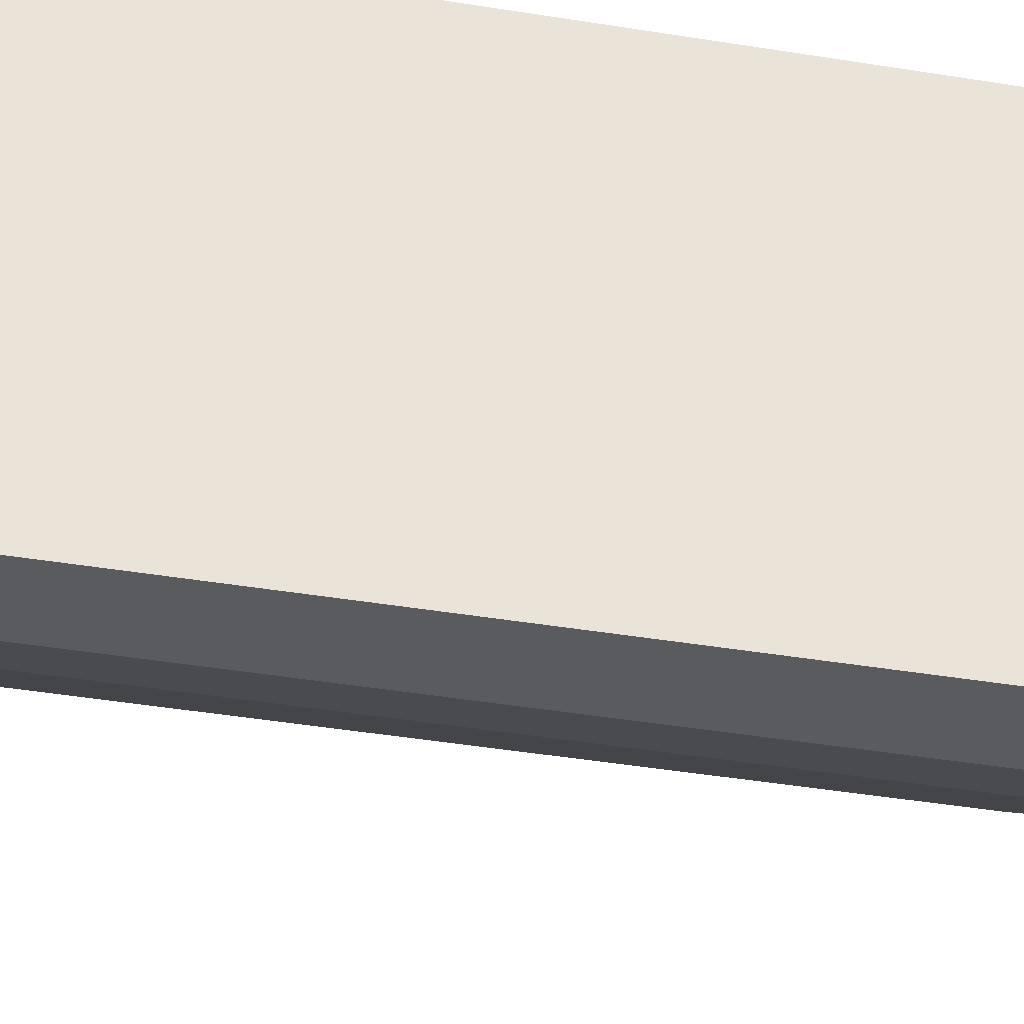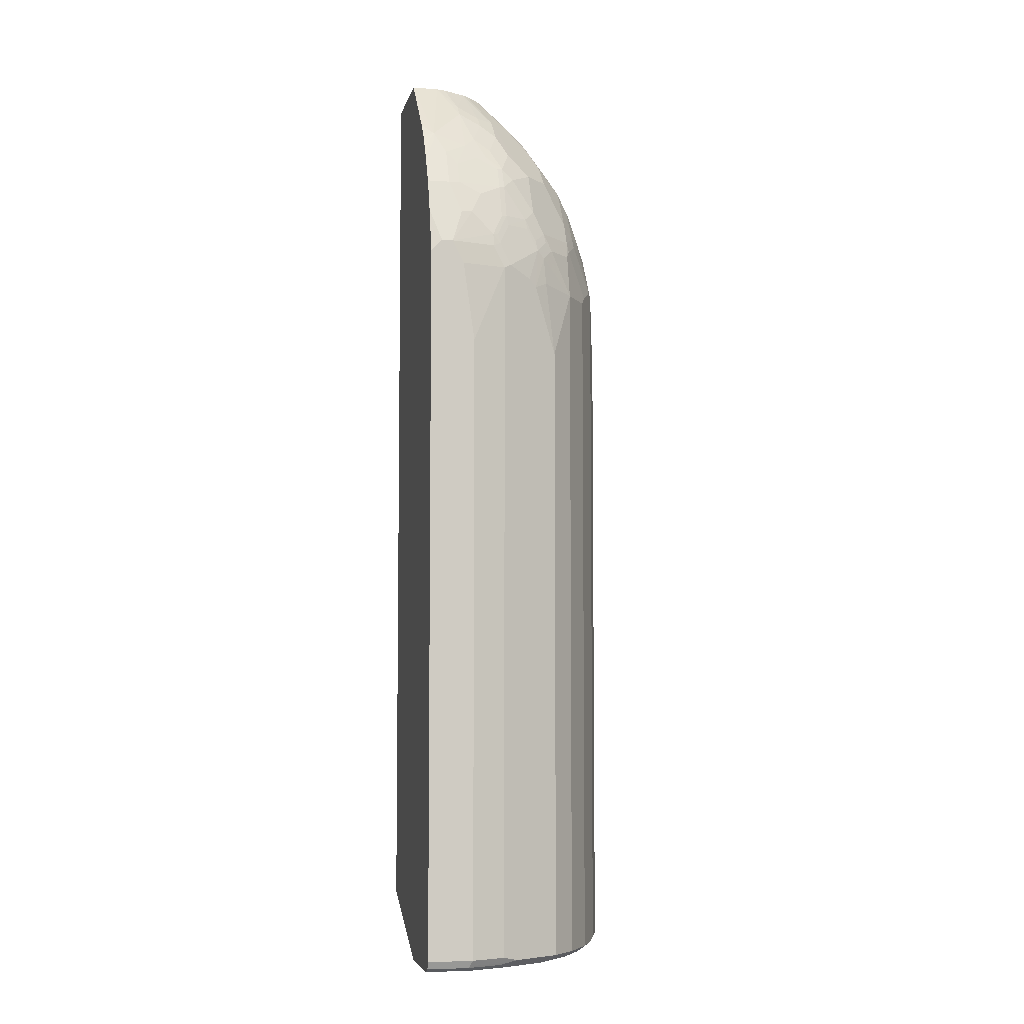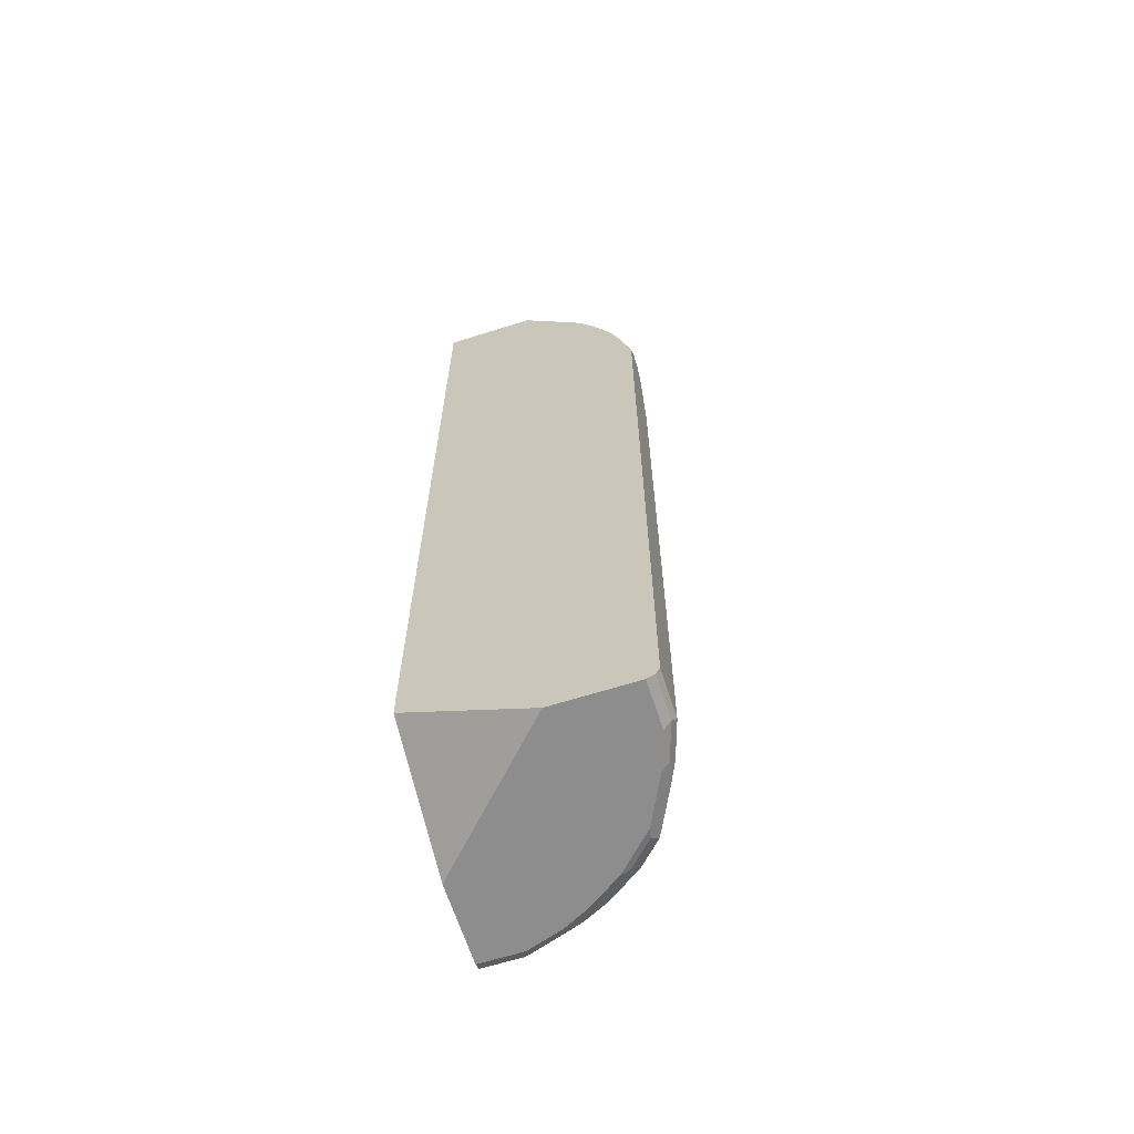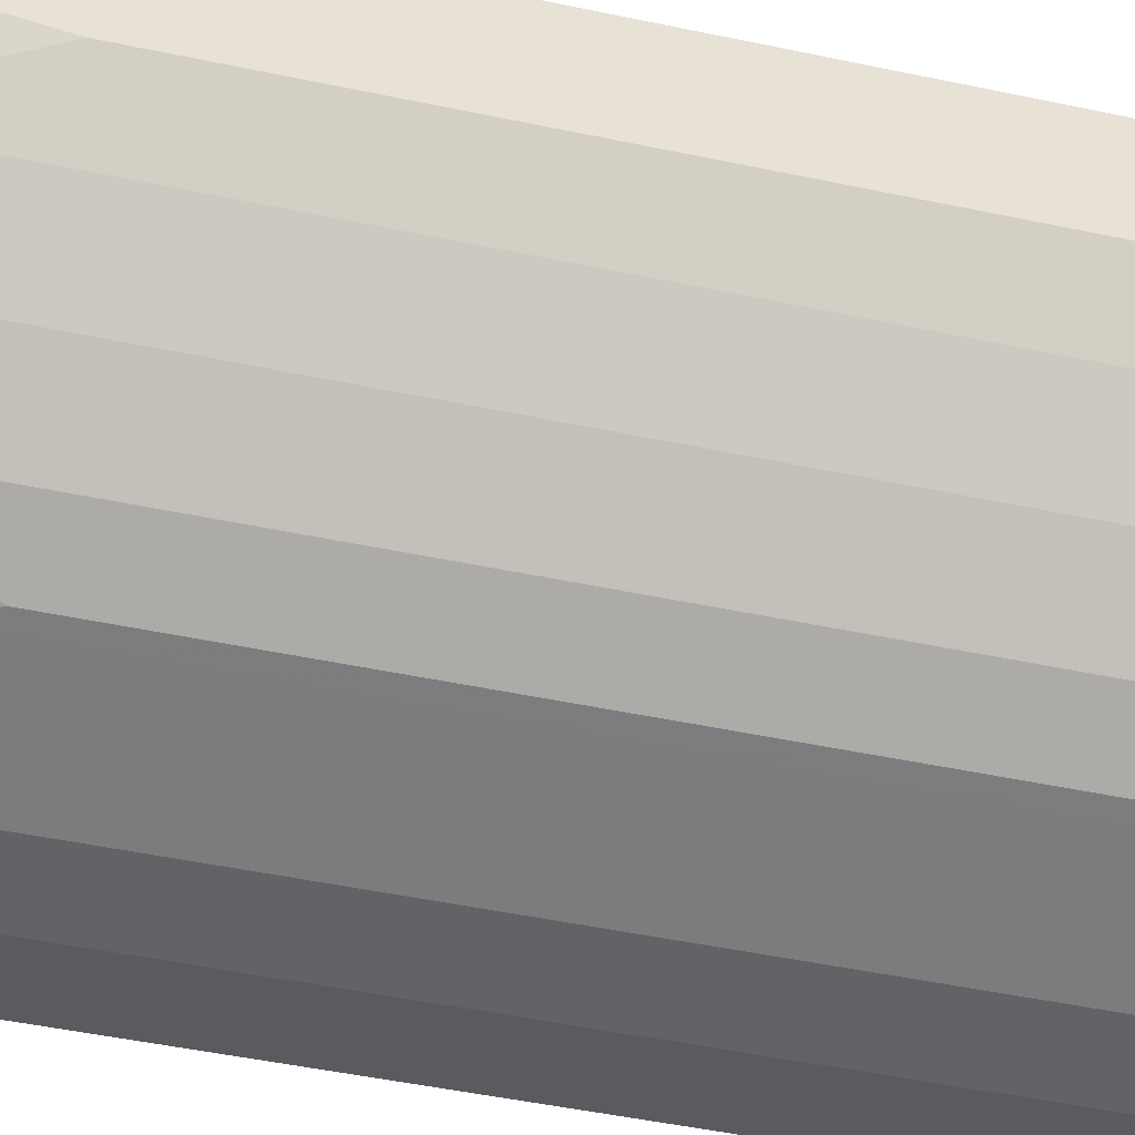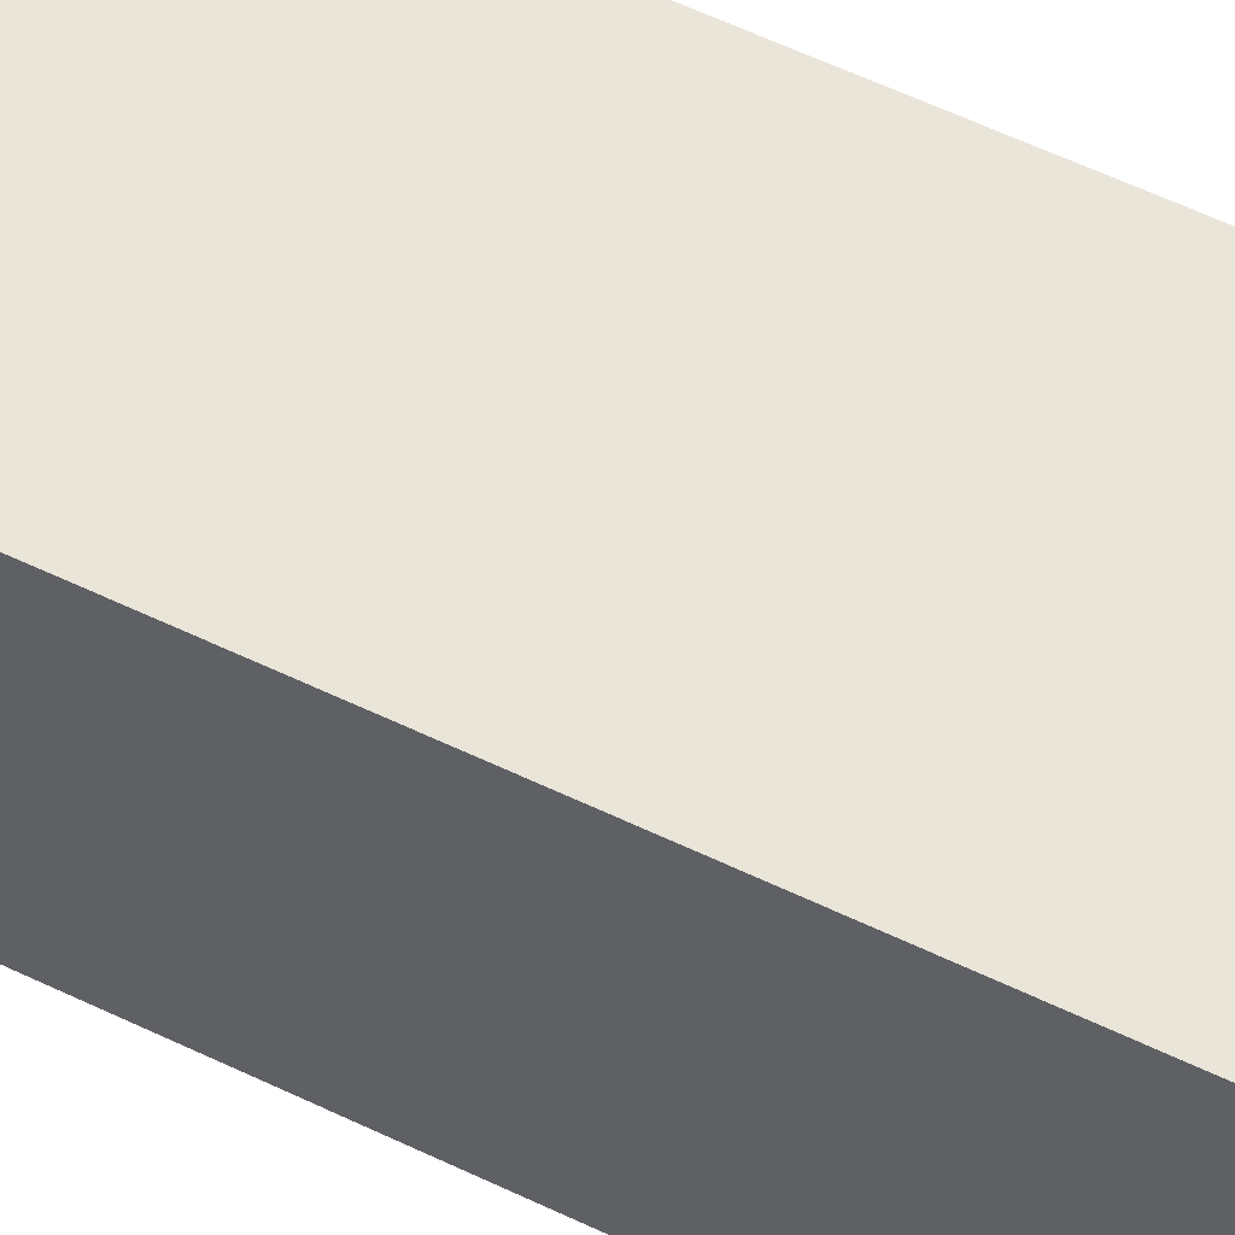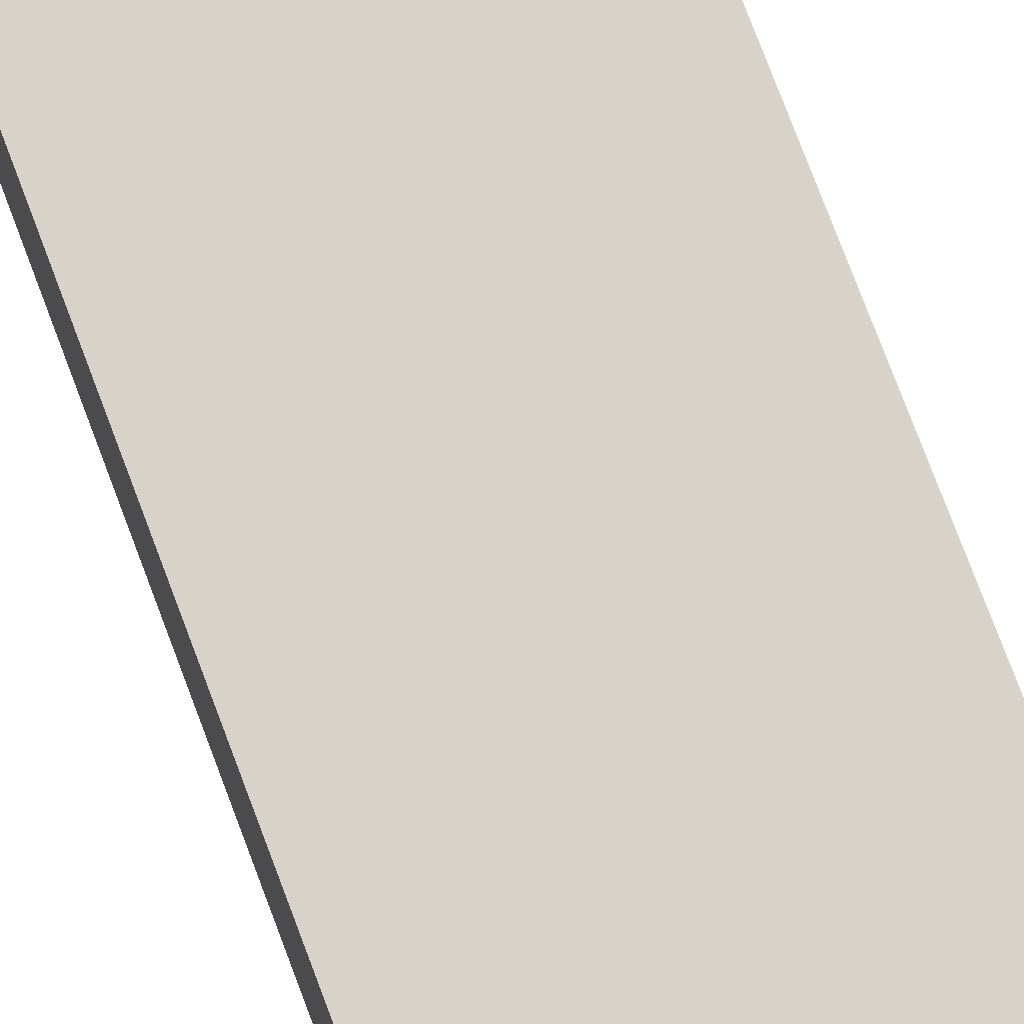
<metadata>
{"format":"obj","ext":"obj","renderer":"f3d","projection":"perspective","resolution":1024,"background":"white","views":[{"elev":-32.3,"azim":76.1,"up":"+Z"},{"elev":-5.5,"azim":167.7,"up":"+Y"},{"elev":-64.7,"azim":107.6,"up":"+Y"},{"elev":-33.0,"azim":-108.0,"up":"+Z"},{"elev":58.1,"azim":116.5,"up":"+Z"},{"elev":76.4,"azim":159.4,"up":"+Z"}]}
</metadata>
<code>
v -0.3749 -0.8879 -0.07897
v -0.3552 -0.8879 -0.1381
v -0.3453 -0.8978 -0.148
v -0.365 -0.8978 -0.08881
v -0.3683 -0.901 -0.07237
v -0.3749 -0.8879 -0.006475
v -0.3749 0.1972 -0.07897
v -0.3486 -0.8814 -0.1513
v -0.342 -0.8944 -0.1644
v -0.3552 0.3353 -0.1381
v -0.3486 -0.901 -0.1316
v -0.3256 -0.8978 -0.1875
v -0.3354 -0.9077 -0.1381
v -0.3683 -0.901 -0.006475
v -0.3552 -0.9077 -0.07897
v -0.3749 0.3551 -0.006475
v -0.3749 0.3551 -0.0592
v -0.3223 -0.8944 -0.2039
v -0.3486 0.342 -0.1513
v -0.3552 0.3946 -0.09869
v -0.3502 0.3575 -0.1381
v -0.3157 -0.9077 -0.1776
v -0.3552 -0.9077 -0.006475
v -0.3716 0.37 -0.006475
v -0.3552 0.434 -0.0592
v -0.3502 0.4365 -0.07897
v -0.3502 0.4167 -0.09869
v -0.2828 -0.8944 -0.2631
v -0.2729 -0.9043 -0.2532
v -0.3124 -0.9043 -0.194
v -0.3223 0.3091 -0.2039
v -0.3305 0.4365 -0.1381
v -0.3288 0.4209 -0.1513
v -0.3091 0.4209 -0.1907
v -0.2894 0.4011 -0.2302
v -0.3288 0.3222 -0.1907
v -0.2762 -0.9077 -0.2368
v -0.217 -0.9077 -0.006475
v -0.3552 0.434 -0.006475
v -0.3354 0.4932 -0.03947
v -0.3305 0.4958 -0.0592
v -0.3305 0.476 -0.09869
v -0.3108 0.4958 -0.1381
v -0.2434 -0.8944 -0.3025
v -0.2828 0.3091 -0.2631
v -0.2335 -0.9043 -0.2927
v -0.3026 0.3486 -0.2236
v -0.3256 0.4389 -0.148
v -0.3058 0.4389 -0.1875
v -0.2861 0.4193 -0.2269
v -0.2828 0.388 -0.2434
v -0.2565 -0.9077 -0.2565
v -0.0004357 -0.9077 -0.217
v -0.0004357 -0.809 -0.006475
v -0.3354 0.4932 -0.006475
v -0.3244 0.5153 -0.006475
v -0.3091 0.5459 -0.03947
v -0.3108 0.5352 -0.0592
v -0.3058 0.4982 -0.148
v -0.291 0.5352 -0.1381
v -0.2302 -0.8814 -0.3091
v -0.1645 -0.8944 -0.342
v -0.1875 -0.8978 -0.3256
v -0.2269 -0.8978 -0.3059
v -0.2434 0.1907 -0.3025
v -0.2434 0.388 -0.2828
v -0.2236 0.3682 -0.3025
v -0.2269 0.3206 -0.3059
v -0.217 -0.9077 -0.296
v -0.2861 0.518 -0.1678
v -0.2861 0.4587 -0.2072
v -0.2664 0.4193 -0.2466
v -0.0004357 -0.9077 -0.3552
v -0.0004357 0.7235 -0.006475
v -0.3113 0.5416 -0.006475
v -0.3026 0.559 -0.03947
v -0.2828 0.5788 -0.07897
v -0.291 0.5549 -0.09869
v -0.2861 0.5376 -0.148
v -0.2828 0.559 -0.1184
v -0.2302 0.2037 -0.3091
v -0.1382 -0.8879 -0.3552
v -0.148 -0.8978 -0.3453
v -0.1645 0.3288 -0.342
v -0.1382 -0.9077 -0.3354
v -0.2039 0.3091 -0.3223
v -0.2302 0.4011 -0.2894
v -0.2105 0.3815 -0.3091
v -0.2269 0.4193 -0.2861
v -0.2664 0.4982 -0.2072
v -0.2466 0.5771 -0.1678
v -0.2466 0.5574 -0.1875
v -0.2466 0.5376 -0.2072
v -0.2072 0.4587 -0.2861
v -0.07895 -0.9077 -0.3552
v -0.0004357 -0.901 -0.3683
v -0.0004357 0.7235 -0.1644
v -0.09871 0.7235 -0.006475
v -0.3047 0.5547 -0.006475
v -0.3026 0.559 -0.006475
v -0.2631 0.6182 -0.03947
v -0.2236 0.6577 -0.07897
v -0.2631 0.5984 -0.09869
v -0.2664 0.5771 -0.1283
v -0.1907 0.3222 -0.3289
v -0.07895 -0.8879 -0.3749
v -0.1382 0.3353 -0.3552
v -0.08881 -0.8978 -0.365
v -0.1316 -0.901 -0.3486
v -0.1513 0.342 -0.3486
v -0.2072 0.3995 -0.3059
v -0.1875 0.4389 -0.3059
v -0.1907 0.4209 -0.3091
v -0.1513 0.4209 -0.3289
v -0.2072 0.5376 -0.2466
v -0.2269 0.6165 -0.148
v -0.1875 0.6561 -0.148
v -0.1875 0.5574 -0.2466
v -0.1677 0.518 -0.2861
v -0.07236 -0.901 -0.3683
v -0.0004357 -0.8879 -0.3749
v -0.0004357 0.6182 -0.2631
v -0.01975 0.5984 -0.2828
v -0.046 0.7235 -0.1644
v -0.1645 0.7235 -0.006547
v -0.1645 0.7233 -0.006475
v -0.2631 0.6182 -0.006475
v -0.1645 0.7235 -0.046
v -0.2039 0.6775 -0.07897
v -0.2236 0.6379 -0.1184
v -0.07895 0.1972 -0.3749
v -0.1184 0.3749 -0.3552
v -0.05923 0.3353 -0.3749
v -0.1316 0.3815 -0.3486
v -0.148 0.4389 -0.3256
v -0.148 0.4982 -0.3059
v -0.1283 0.3995 -0.3453
v -0.2039 0.6577 -0.1184
v -0.1402 0.7235 -0.1008
v -0.1315 0.7235 -0.1118
v -0.148 0.6561 -0.1875
v -0.148 0.6165 -0.2269
v -0.1677 0.5771 -0.2466
v -0.148 0.5376 -0.2861
v -0.0004357 0.3551 -0.3749
v -0.0004357 0.5921 -0.2836
v -0.03947 0.6182 -0.2631
v -0.009893 0.582 -0.291
v -0.01975 0.5854 -0.2894
v -0.03947 0.559 -0.3025
v -0.07895 0.5788 -0.2828
v -0.07895 0.6577 -0.2236
v -0.07895 0.6775 -0.2039
v -0.06129 0.7235 -0.1599
v -0.16 0.7235 -0.06129
v -0.1184 0.3971 -0.3503
v -0.03947 0.3749 -0.3749
v -0.1382 0.4365 -0.3305
v -0.1382 0.5352 -0.291
v -0.1382 0.4958 -0.3108
v -0.1118 0.7235 -0.1315
v -0.1008 0.7235 -0.1402
v -0.1184 0.6577 -0.2039
v -0.1184 0.6379 -0.2236
v -0.1283 0.5771 -0.2664
v -0.1184 0.559 -0.2828
v -0.01975 0.3749 -0.3749
v -0.009893 0.3847 -0.37
v -0.0004357 0.434 -0.3552
v -0.0004357 0.559 -0.3025
v -0.0004357 0.5459 -0.3091
v -0.03947 0.5459 -0.3091
v -0.05923 0.5352 -0.3108
v -0.09868 0.5984 -0.2631
v -0.09868 0.5549 -0.291
v -0.07895 0.4365 -0.3503
v -0.05923 0.434 -0.3552
v -0.03947 0.4932 -0.3354
v -0.05923 0.4958 -0.3305
v -0.09868 0.476 -0.3305
v -0.0004357 0.4932 -0.3354
v -0.0004357 0.5062 -0.329
f 89 112 111
f 101 128 102
f 101 125 128
f 101 127 125
f 98 125 126
f 97 123 124
f 97 122 123
f 96 120 106
f 93 118 115
f 94 119 112
f 92 118 93
f 92 117 118
f 89 94 112
f 91 116 117
f 91 104 116
f 90 93 115
f 102 128 129
f 94 115 119
f 91 117 92
f 106 167 145
f 102 138 130
f 112 119 136
f 112 114 113
f 88 114 110
f 112 135 114
f 110 114 134
f 110 134 132
f 107 133 131
f 107 157 133
f 107 132 157
f 107 110 132
f 106 145 121
f 112 136 135
f 106 157 167
f 106 133 157
f 106 131 133
f 106 120 108
f 103 116 104
f 103 130 116
f 102 130 103
f 102 129 138
f 88 113 114
f 76 101 77
f 88 111 112
f 76 99 100
f 74 125 98
f 74 128 125
f 74 155 128
f 74 139 155
f 74 140 139
f 74 161 140
f 74 162 161
f 74 154 162
f 74 124 154
f 74 97 124
f 73 120 96
f 73 95 120
f 72 94 89
f 72 115 94
f 72 90 115
f 114 135 137
f 70 93 90
f 70 92 93
f 76 100 127
f 88 112 113
f 76 127 101
f 77 102 103
f 88 89 111
f 88 110 105
f 87 89 88
f 86 88 105
f 85 120 95
f 85 109 120
f 84 105 110
f 83 106 108
f 83 109 85
f 83 120 109
f 83 108 120
f 82 131 106
f 82 107 131
f 82 106 83
f 81 105 84
f 79 104 91
f 79 103 104
f 79 80 103
f 77 103 80
f 77 101 102
f 114 137 134
f 145 168 169
f 116 130 117
f 153 162 154
f 153 163 162
f 152 174 164
f 152 163 153
f 152 164 163
f 151 166 174
f 151 159 166
f 151 175 159
f 156 158 160
f 151 173 175
f 150 173 151
f 150 172 173
f 149 171 172
f 148 171 149
f 148 170 171
f 147 151 152
f 146 170 148
f 145 167 168
f 151 174 152
f 156 160 176
f 156 176 157
f 157 176 177
f 178 182 181
f 70 91 92
f 176 178 177
f 176 179 178
f 176 180 179
f 172 179 173
f 172 178 179
f 172 182 178
f 171 182 172
f 167 169 168
f 167 181 169
f 160 180 176
f 160 179 180
f 159 179 160
f 159 173 179
f 159 175 173
f 157 181 167
f 157 178 181
f 157 177 178
f 144 166 159
f 144 174 166
f 144 165 174
f 142 174 165
f 124 152 153
f 123 151 147
f 123 150 151
f 123 172 150
f 123 149 172
f 123 148 149
f 123 146 148
f 123 147 124
f 122 146 123
f 119 144 136
f 118 141 142
f 118 144 119
f 118 143 144
f 118 142 143
f 117 141 118
f 117 140 141
f 117 139 140
f 117 138 139
f 117 130 138
f 124 153 154
f 115 118 119
f 124 147 152
f 128 155 129
f 142 164 174
f 142 144 143
f 142 165 144
f 141 164 142
f 141 163 164
f 141 162 163
f 141 161 162
f 140 161 141
f 136 159 160
f 136 144 159
f 135 160 158
f 135 136 160
f 135 156 137
f 135 158 156
f 134 137 156
f 132 156 157
f 132 134 156
f 129 139 138
f 129 155 139
f 125 127 126
f 70 79 91
f 96 106 121
f 67 86 68
f 17 26 27
f 17 25 26
f 17 24 25
f 16 24 17
f 13 23 15
f 13 38 23
f 13 53 38
f 13 73 53
f 17 27 20
f 13 95 73
f 13 69 85
f 13 52 69
f 13 37 52
f 13 22 37
f 12 18 30
f 12 22 13
f 11 13 15
f 10 21 19
f 13 85 95
f 18 28 29
f 18 29 30
f 18 31 45
f 26 43 32
f 26 42 43
f 26 41 42
f 26 40 41
f 26 32 27
f 25 40 26
f 25 55 40
f 25 39 55
f 24 39 25
f 22 29 37
f 22 30 29
f 21 27 32
f 19 36 31
f 19 35 36
f 19 34 35
f 19 33 34
f 19 32 33
f 19 21 32
f 18 45 28
f 10 27 21
f 10 20 27
f 10 17 20
f 9 18 12
f 3 12 13
f 3 9 12
f 3 11 4
f 2 19 8
f 2 10 19
f 2 9 3
f 2 18 9
f 2 8 18
f 1 10 2
f 1 7 10
f 1 17 7
f 1 16 17
f 1 6 16
f 1 14 6
f 1 5 14
f 1 4 5
f 1 3 4
f 1 2 3
f 70 90 71
f 3 13 11
f 28 44 46
f 4 11 5
f 5 15 23
f 8 31 18
f 8 19 31
f 7 17 10
f 6 24 16
f 6 39 24
f 6 55 39
f 6 56 55
f 6 75 56
f 6 99 75
f 6 100 99
f 6 127 100
f 6 126 127
f 6 98 126
f 6 74 98
f 6 54 74
f 6 38 54
f 6 23 38
f 6 14 23
f 5 23 14
f 5 11 15
f 28 46 29
f 12 30 22
f 28 65 44
f 58 77 78
f 58 76 77
f 57 76 58
f 57 99 76
f 57 75 99
f 53 74 54
f 53 97 74
f 53 122 97
f 53 146 122
f 53 170 146
f 53 171 170
f 53 182 171
f 53 181 182
f 53 169 181
f 53 145 169
f 53 121 145
f 53 96 121
f 53 73 96
f 50 66 51
f 58 78 60
f 50 72 66
f 59 79 70
f 60 77 80
f 67 88 86
f 66 89 87
f 66 72 89
f 66 88 67
f 66 87 88
f 28 45 65
f 65 86 105
f 65 68 86
f 63 69 64
f 63 85 69
f 63 83 85
f 62 107 82
f 62 110 107
f 62 84 110
f 62 83 63
f 62 82 83
f 61 84 62
f 61 81 84
f 60 80 79
f 60 78 77
f 50 90 72
f 65 105 81
f 49 71 50
f 41 43 42
f 40 57 41
f 40 75 57
f 40 56 75
f 40 55 56
f 38 53 54
f 35 50 51
f 35 51 47
f 34 50 35
f 34 49 50
f 34 48 49
f 33 48 34
f 32 43 48
f 32 48 33
f 31 47 45
f 31 35 47
f 29 52 37
f 29 46 52
f 50 71 90
f 41 57 58
f 41 58 60
f 31 36 35
f 43 59 48
f 41 60 43
f 49 59 70
f 46 64 69
f 46 69 52
f 45 68 65
f 45 67 68
f 45 66 67
f 45 51 66
f 48 59 49
f 44 81 61
f 43 60 79
f 45 47 51
f 43 79 59
f 44 61 62
f 49 70 71
f 44 62 63
f 44 63 64
f 44 64 46
f 44 65 81

</code>
